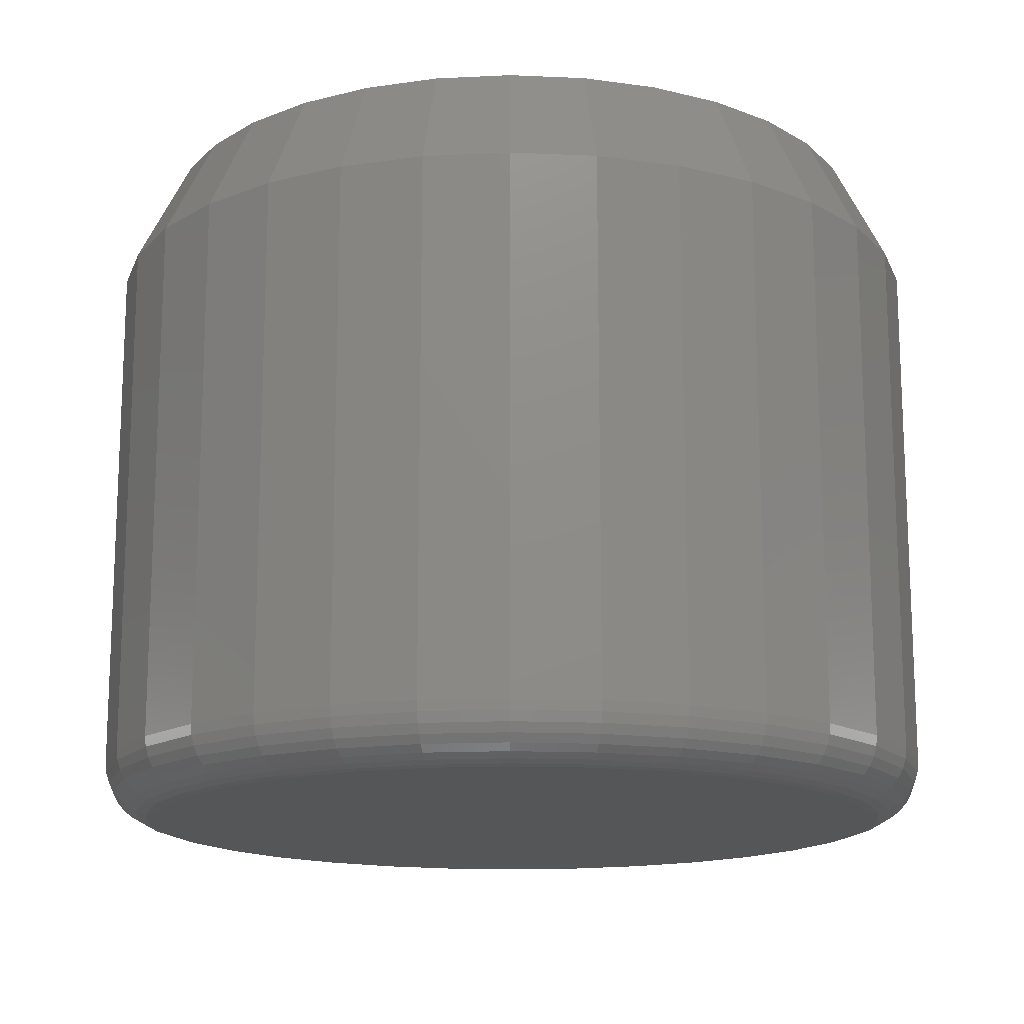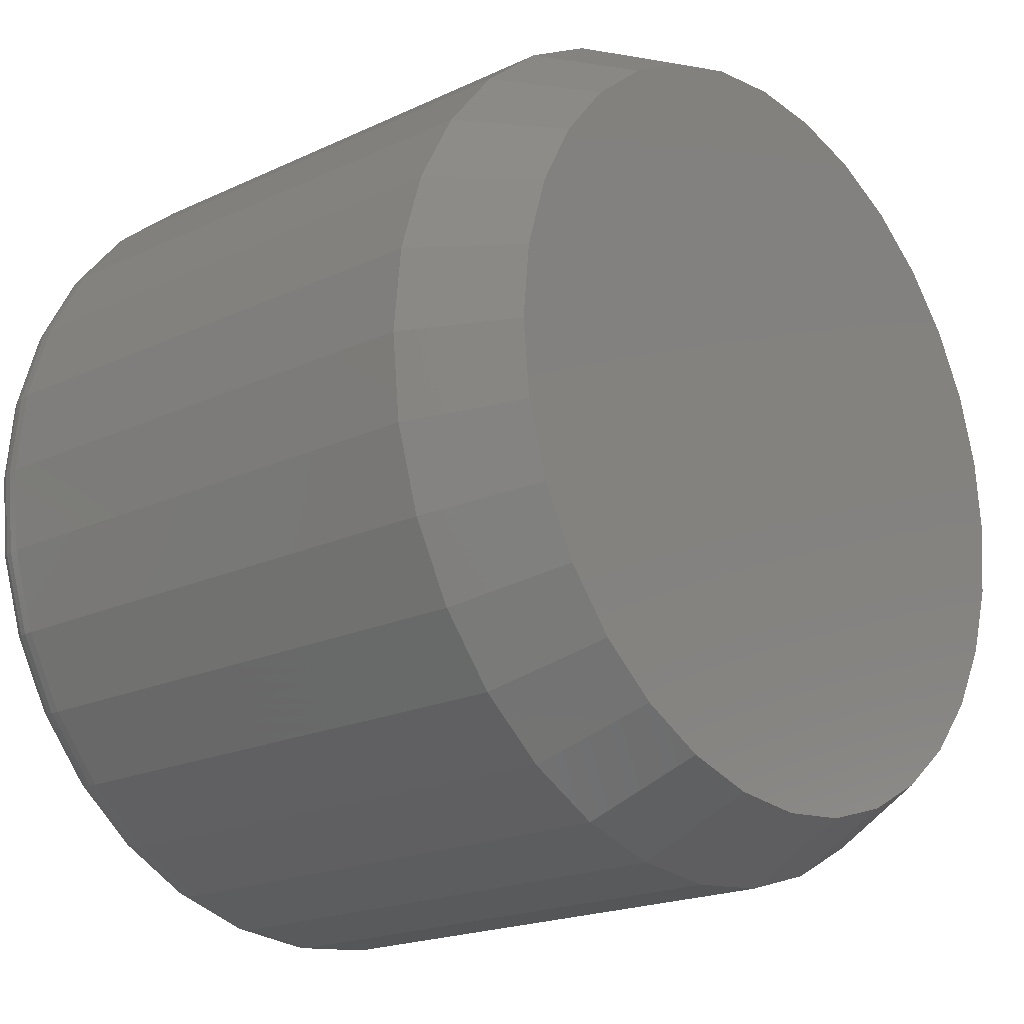
<metadata>
{"format":"stl","ext":"stl","renderer":"f3d","projection":"perspective","resolution":1024,"background":"white","views":[{"elev":-15.4,"azim":-179.7,"up":"+Y"},{"elev":-19.4,"azim":131.4,"up":"+Z"}]}
</metadata>
<code>
# stl→obj: 352 verts, 700 faces
v -0.1342 -0.01562 0.1974
v -0.1342 -0.09375 0.1974
v -0.1354 -0.01562 0.185
v -0.1354 -0.09375 0.185
v -0.139 -0.01562 0.1732
v -0.139 -0.09375 0.1732
v -0.1449 -0.01562 0.1623
v -0.1449 -0.09375 0.1623
v -0.1527 -0.01562 0.1527
v -0.1527 -0.09375 0.1527
v -0.1623 -0.01562 0.1449
v -0.1623 -0.09375 0.1449
v -0.1732 -0.01562 0.139
v -0.1732 -0.09375 0.139
v -0.185 -0.01562 0.1354
v -0.185 -0.09375 0.1354
v -0.1974 -0.01562 0.1342
v -0.1974 -0.09375 0.1342
v -0.2097 -0.01562 0.1354
v -0.2097 -0.09375 0.1354
v -0.2215 -0.01562 0.139
v -0.2215 -0.09375 0.139
v -0.2325 -0.01562 0.1449
v -0.2325 -0.09375 0.1449
v -0.242 -0.01562 0.1527
v -0.242 -0.09375 0.1527
v -0.2499 -0.01562 0.1623
v -0.2499 -0.09375 0.1623
v -0.2557 -0.01562 0.1732
v -0.2557 -0.09375 0.1732
v -0.2593 -0.01562 0.185
v -0.2593 -0.09375 0.185
v -0.2605 -0.01562 0.1974
v -0.2605 -0.09375 0.1974
v -0.2593 -0.01562 0.2097
v -0.2593 -0.09375 0.2097
v -0.2557 -0.01562 0.2215
v -0.2557 -0.09375 0.2215
v -0.2499 -0.01562 0.2325
v -0.2499 -0.09375 0.2325
v -0.242 -0.01562 0.242
v -0.242 -0.09375 0.242
v -0.2325 -0.01562 0.2499
v -0.2325 -0.09375 0.2499
v -0.2215 -0.01562 0.2557
v -0.2215 -0.09375 0.2557
v -0.2097 -0.01562 0.2593
v -0.2097 -0.09375 0.2593
v -0.1974 -0.01562 0.2605
v -0.1974 -0.09375 0.2605
v -0.185 -0.01562 0.2593
v -0.185 -0.09375 0.2593
v -0.1732 -0.01562 0.2557
v -0.1732 -0.09375 0.2557
v -0.1623 -0.01562 0.2499
v -0.1623 -0.09375 0.2499
v -0.1527 -0.01562 0.242
v -0.1527 -0.09375 0.242
v -0.1449 -0.01562 0.2325
v -0.1449 -0.09375 0.2325
v -0.139 -0.01562 0.2215
v -0.139 -0.09375 0.2215
v -0.1354 -0.01562 0.2097
v -0.1354 -0.09375 0.2097
v -0.2082 -0.1016 0.2517
v -0.1866 -0.1016 0.2517
v -0.1974 -0.1016 0.2527
v -0.2185 -0.1016 0.2485
v -0.1762 -0.1016 0.2485
v -0.2281 -0.1016 0.2434
v -0.1666 -0.1016 0.2434
v -0.2365 -0.1016 0.2365
v -0.1582 -0.1016 0.2365
v -0.2434 -0.1016 0.2281
v -0.1514 -0.1016 0.2281
v -0.2485 -0.1016 0.2185
v -0.1462 -0.1016 0.2185
v -0.1462 -0.1016 0.1762
v -0.2434 -0.1016 0.1666
v -0.1514 -0.1016 0.1666
v -0.2365 -0.1016 0.1582
v -0.1582 -0.1016 0.1582
v -0.2281 -0.1016 0.1514
v -0.1666 -0.1016 0.1514
v -0.2185 -0.1016 0.1462
v -0.1762 -0.1016 0.1462
v -0.2082 -0.1016 0.1431
v -0.1866 -0.1016 0.1431
v -0.1974 -0.1016 0.142
v -0.1431 -0.1016 0.2082
v -0.2517 -0.1016 0.2082
v -0.142 -0.1016 0.1974
v -0.2527 -0.1016 0.1974
v -0.1431 -0.1016 0.1866
v -0.2517 -0.1016 0.1866
v -0.2485 -0.1016 0.1762
v -0.2542 -0.1014 0.1974
v -0.2531 -0.1014 0.2085
v -0.2557 -0.101 0.1974
v -0.2546 -0.101 0.2087
v -0.2571 -0.1002 0.1974
v -0.2559 -0.1002 0.209
v -0.2582 -0.09927 0.1974
v -0.2571 -0.09927 0.2092
v -0.2592 -0.09809 0.1974
v -0.258 -0.09809 0.2094
v -0.2599 -0.09674 0.1974
v -0.2587 -0.09674 0.2096
v -0.2604 -0.09527 0.1974
v -0.2592 -0.09527 0.2097
v -0.1416 -0.1014 0.2085
v -0.1405 -0.1014 0.1974
v -0.1402 -0.101 0.2087
v -0.139 -0.101 0.1974
v -0.1388 -0.1002 0.209
v -0.1377 -0.1002 0.1974
v -0.1377 -0.09927 0.2092
v -0.1365 -0.09927 0.1974
v -0.1367 -0.09809 0.2094
v -0.1355 -0.09809 0.1974
v -0.136 -0.09674 0.2096
v -0.1348 -0.09674 0.1974
v -0.1356 -0.09527 0.2097
v -0.1344 -0.09527 0.1974
v -0.1448 -0.1014 0.2191
v -0.1435 -0.101 0.2197
v -0.1422 -0.1002 0.2202
v -0.1411 -0.09927 0.2207
v -0.1402 -0.09809 0.221
v -0.1396 -0.09674 0.2213
v -0.1392 -0.09527 0.2215
v -0.1501 -0.1014 0.229
v -0.1489 -0.101 0.2298
v -0.1477 -0.1002 0.2305
v -0.1468 -0.09927 0.2312
v -0.1459 -0.09809 0.2317
v -0.1453 -0.09674 0.2321
v -0.145 -0.09527 0.2324
v -0.1572 -0.1014 0.2376
v -0.1561 -0.101 0.2386
v -0.1552 -0.1002 0.2396
v -0.1543 -0.09927 0.2404
v -0.1536 -0.09809 0.2411
v -0.1531 -0.09674 0.2416
v -0.1528 -0.09527 0.2419
v -0.1658 -0.1014 0.2447
v -0.165 -0.101 0.2459
v -0.1642 -0.1002 0.247
v -0.1636 -0.09927 0.248
v -0.163 -0.09809 0.2488
v -0.1626 -0.09674 0.2494
v -0.1624 -0.09527 0.2498
v -0.1756 -0.1014 0.2499
v -0.175 -0.101 0.2513
v -0.1745 -0.1002 0.2525
v -0.1741 -0.09927 0.2536
v -0.1737 -0.09809 0.2545
v -0.1734 -0.09674 0.2552
v -0.1733 -0.09527 0.2556
v -0.1863 -0.1014 0.2531
v -0.186 -0.101 0.2546
v -0.1857 -0.1002 0.2559
v -0.1855 -0.09927 0.2571
v -0.1853 -0.09809 0.258
v -0.1852 -0.09674 0.2587
v -0.1851 -0.09527 0.2592
v -0.1974 -0.1014 0.2542
v -0.1974 -0.101 0.2557
v -0.1974 -0.1002 0.2571
v -0.1974 -0.09927 0.2582
v -0.1974 -0.09809 0.2592
v -0.1974 -0.09674 0.2599
v -0.1974 -0.09527 0.2604
v -0.2085 -0.1014 0.2531
v -0.2087 -0.101 0.2546
v -0.209 -0.1002 0.2559
v -0.2092 -0.09927 0.2571
v -0.2094 -0.09809 0.258
v -0.2096 -0.09674 0.2587
v -0.2097 -0.09527 0.2592
v -0.2191 -0.1014 0.2499
v -0.2197 -0.101 0.2513
v -0.2202 -0.1002 0.2525
v -0.2207 -0.09927 0.2536
v -0.221 -0.09809 0.2545
v -0.2213 -0.09674 0.2552
v -0.2215 -0.09527 0.2556
v -0.229 -0.1014 0.2447
v -0.2298 -0.101 0.2459
v -0.2305 -0.1002 0.247
v -0.2312 -0.09927 0.248
v -0.2317 -0.09809 0.2488
v -0.2321 -0.09674 0.2494
v -0.2324 -0.09527 0.2498
v -0.2376 -0.1014 0.2376
v -0.2386 -0.101 0.2386
v -0.2396 -0.1002 0.2396
v -0.2404 -0.09927 0.2404
v -0.2411 -0.09809 0.2411
v -0.2416 -0.09674 0.2416
v -0.2419 -0.09527 0.2419
v -0.2447 -0.1014 0.229
v -0.2459 -0.101 0.2298
v -0.247 -0.1002 0.2305
v -0.248 -0.09927 0.2312
v -0.2488 -0.09809 0.2317
v -0.2494 -0.09674 0.2321
v -0.2498 -0.09527 0.2324
v -0.2499 -0.1014 0.2191
v -0.2513 -0.101 0.2197
v -0.2525 -0.1002 0.2202
v -0.2536 -0.09927 0.2207
v -0.2545 -0.09809 0.221
v -0.2552 -0.09674 0.2213
v -0.2556 -0.09527 0.2215
v -0.1416 -0.1014 0.1863
v -0.1402 -0.101 0.186
v -0.1388 -0.1002 0.1857
v -0.1377 -0.09927 0.1855
v -0.1367 -0.09809 0.1853
v -0.136 -0.09674 0.1852
v -0.1356 -0.09527 0.1851
v -0.2531 -0.1014 0.1863
v -0.2546 -0.101 0.186
v -0.2559 -0.1002 0.1857
v -0.2571 -0.09927 0.1855
v -0.258 -0.09809 0.1853
v -0.2587 -0.09674 0.1852
v -0.2592 -0.09527 0.1851
v -0.2499 -0.1014 0.1756
v -0.2513 -0.101 0.175
v -0.2525 -0.1002 0.1745
v -0.2536 -0.09927 0.1741
v -0.2545 -0.09809 0.1737
v -0.2552 -0.09674 0.1734
v -0.2556 -0.09527 0.1733
v -0.2447 -0.1014 0.1658
v -0.2459 -0.101 0.165
v -0.247 -0.1002 0.1642
v -0.248 -0.09927 0.1636
v -0.2488 -0.09809 0.163
v -0.2494 -0.09674 0.1626
v -0.2498 -0.09527 0.1624
v -0.2376 -0.1014 0.1572
v -0.2386 -0.101 0.1561
v -0.2396 -0.1002 0.1552
v -0.2404 -0.09927 0.1543
v -0.2411 -0.09809 0.1536
v -0.2416 -0.09674 0.1531
v -0.2419 -0.09527 0.1528
v -0.229 -0.1014 0.1501
v -0.2298 -0.101 0.1489
v -0.2305 -0.1002 0.1477
v -0.2312 -0.09927 0.1468
v -0.2317 -0.09809 0.1459
v -0.2321 -0.09674 0.1453
v -0.2324 -0.09527 0.145
v -0.2191 -0.1014 0.1448
v -0.2197 -0.101 0.1435
v -0.2202 -0.1002 0.1422
v -0.2207 -0.09927 0.1411
v -0.221 -0.09809 0.1402
v -0.2213 -0.09674 0.1396
v -0.2215 -0.09527 0.1392
v -0.2085 -0.1014 0.1416
v -0.2087 -0.101 0.1402
v -0.209 -0.1002 0.1388
v -0.2092 -0.09927 0.1377
v -0.2094 -0.09809 0.1367
v -0.2096 -0.09674 0.136
v -0.2097 -0.09527 0.1356
v -0.1974 -0.1014 0.1405
v -0.1974 -0.101 0.139
v -0.1974 -0.1002 0.1377
v -0.1974 -0.09927 0.1365
v -0.1974 -0.09809 0.1355
v -0.1974 -0.09674 0.1348
v -0.1974 -0.09527 0.1344
v -0.1863 -0.1014 0.1416
v -0.186 -0.101 0.1402
v -0.1857 -0.1002 0.1388
v -0.1855 -0.09927 0.1377
v -0.1853 -0.09809 0.1367
v -0.1852 -0.09674 0.136
v -0.1851 -0.09527 0.1356
v -0.1756 -0.1014 0.1448
v -0.175 -0.101 0.1435
v -0.1745 -0.1002 0.1422
v -0.1741 -0.09927 0.1411
v -0.1737 -0.09809 0.1402
v -0.1734 -0.09674 0.1396
v -0.1733 -0.09527 0.1392
v -0.1658 -0.1014 0.1501
v -0.165 -0.101 0.1489
v -0.1642 -0.1002 0.1477
v -0.1636 -0.09927 0.1468
v -0.163 -0.09809 0.1459
v -0.1626 -0.09674 0.1453
v -0.1624 -0.09527 0.145
v -0.1572 -0.1014 0.1572
v -0.1561 -0.101 0.1561
v -0.1552 -0.1002 0.1552
v -0.1543 -0.09927 0.1543
v -0.1536 -0.09809 0.1536
v -0.1531 -0.09674 0.1531
v -0.1528 -0.09527 0.1528
v -0.1501 -0.1014 0.1658
v -0.1489 -0.101 0.165
v -0.1477 -0.1002 0.1642
v -0.1468 -0.09927 0.1636
v -0.1459 -0.09809 0.163
v -0.1453 -0.09674 0.1626
v -0.145 -0.09527 0.1624
v -0.1448 -0.1014 0.1756
v -0.1435 -0.101 0.175
v -0.1422 -0.1002 0.1745
v -0.1411 -0.09927 0.1741
v -0.1402 -0.09809 0.1737
v -0.1396 -0.09674 0.1734
v -0.1392 -0.09527 0.1733
v -0.1974 6.135e-17 0.2527
v -0.1866 6.255e-17 0.2517
v -0.2082 6.016e-17 0.2517
v -0.2185 5.9e-17 0.2485
v -0.1762 6.371e-17 0.2485
v -0.2281 5.794e-17 0.2434
v -0.1666 6.477e-17 0.2434
v -0.2365 5.701e-17 0.2365
v -0.1582 6.57e-17 0.2365
v -0.2434 5.625e-17 0.2281
v -0.1514 6.646e-17 0.2281
v -0.2485 5.568e-17 0.2185
v -0.1462 6.703e-17 0.2185
v -0.1514 6.646e-17 0.1666
v -0.2434 5.625e-17 0.1666
v -0.1462 6.703e-17 0.1762
v -0.2365 5.701e-17 0.1582
v -0.1582 6.57e-17 0.1582
v -0.2281 5.794e-17 0.1514
v -0.1666 6.477e-17 0.1514
v -0.2185 5.9e-17 0.1462
v -0.1762 6.371e-17 0.1462
v -0.2082 6.016e-17 0.1431
v -0.1866 6.255e-17 0.1431
v -0.1974 6.135e-17 0.142
v -0.2485 5.568e-17 0.1762
v -0.2517 5.533e-17 0.1866
v -0.1431 6.738e-17 0.1866
v -0.2527 5.521e-17 0.1974
v -0.142 6.75e-17 0.1974
v -0.2517 5.533e-17 0.2082
v -0.1431 6.738e-17 0.2082
f 1 2 3
f 3 2 4
f 3 4 5
f 5 4 6
f 5 6 7
f 7 6 8
f 7 8 9
f 9 8 10
f 9 10 11
f 11 10 12
f 11 12 13
f 13 12 14
f 13 14 15
f 15 14 16
f 15 16 17
f 17 16 18
f 17 18 19
f 19 18 20
f 19 20 21
f 21 20 22
f 21 22 23
f 23 22 24
f 23 24 25
f 25 24 26
f 25 26 27
f 27 26 28
f 27 28 29
f 29 28 30
f 29 30 31
f 31 30 32
f 31 32 33
f 33 32 34
f 33 34 35
f 35 34 36
f 35 36 37
f 37 36 38
f 37 38 39
f 39 38 40
f 39 40 41
f 41 40 42
f 41 42 43
f 43 42 44
f 43 44 45
f 45 44 46
f 45 46 47
f 47 46 48
f 47 48 49
f 49 48 50
f 49 50 51
f 51 50 52
f 51 52 53
f 53 52 54
f 53 54 55
f 55 54 56
f 55 56 57
f 57 56 58
f 57 58 59
f 59 58 60
f 59 60 61
f 61 60 62
f 61 62 63
f 63 62 64
f 63 64 1
f 1 64 2
f 65 66 67
f 66 65 68
f 66 68 69
f 69 68 70
f 69 70 71
f 71 70 72
f 71 72 73
f 73 72 74
f 73 74 75
f 75 74 76
f 75 76 77
f 78 79 80
f 80 79 81
f 80 81 82
f 82 81 83
f 82 83 84
f 84 83 85
f 84 85 86
f 86 85 87
f 86 87 88
f 88 87 89
f 77 76 90
f 90 76 91
f 90 91 92
f 92 91 93
f 92 93 94
f 94 93 95
f 94 95 78
f 78 95 96
f 78 96 79
f 93 91 97
f 97 91 98
f 97 98 99
f 99 98 100
f 99 100 101
f 101 100 102
f 101 102 103
f 103 102 104
f 103 104 105
f 105 104 106
f 105 106 107
f 107 106 108
f 107 108 109
f 109 108 110
f 109 110 34
f 34 110 36
f 90 92 111
f 111 92 112
f 111 112 113
f 113 112 114
f 113 114 115
f 115 114 116
f 115 116 117
f 117 116 118
f 117 118 119
f 119 118 120
f 119 120 121
f 121 120 122
f 121 122 123
f 123 122 124
f 123 124 64
f 64 124 2
f 77 90 125
f 125 90 111
f 125 111 126
f 126 111 113
f 126 113 127
f 127 113 115
f 127 115 128
f 128 115 117
f 128 117 129
f 129 117 119
f 129 119 130
f 130 119 121
f 130 121 131
f 131 121 123
f 131 123 62
f 62 123 64
f 75 77 132
f 132 77 125
f 132 125 133
f 133 125 126
f 133 126 134
f 134 126 127
f 134 127 135
f 135 127 128
f 135 128 136
f 136 128 129
f 136 129 137
f 137 129 130
f 137 130 138
f 138 130 131
f 138 131 60
f 60 131 62
f 73 75 139
f 139 75 132
f 139 132 140
f 140 132 133
f 140 133 141
f 141 133 134
f 141 134 142
f 142 134 135
f 142 135 143
f 143 135 136
f 143 136 144
f 144 136 137
f 144 137 145
f 145 137 138
f 145 138 58
f 58 138 60
f 71 73 146
f 146 73 139
f 146 139 147
f 147 139 140
f 147 140 148
f 148 140 141
f 148 141 149
f 149 141 142
f 149 142 150
f 150 142 143
f 150 143 151
f 151 143 144
f 151 144 152
f 152 144 145
f 152 145 56
f 56 145 58
f 69 71 153
f 153 71 146
f 153 146 154
f 154 146 147
f 154 147 155
f 155 147 148
f 155 148 156
f 156 148 149
f 156 149 157
f 157 149 150
f 157 150 158
f 158 150 151
f 158 151 159
f 159 151 152
f 159 152 54
f 54 152 56
f 66 69 160
f 160 69 153
f 160 153 161
f 161 153 154
f 161 154 162
f 162 154 155
f 162 155 163
f 163 155 156
f 163 156 164
f 164 156 157
f 164 157 165
f 165 157 158
f 165 158 166
f 166 158 159
f 166 159 52
f 52 159 54
f 67 66 167
f 167 66 160
f 167 160 168
f 168 160 161
f 168 161 169
f 169 161 162
f 169 162 170
f 170 162 163
f 170 163 171
f 171 163 164
f 171 164 172
f 172 164 165
f 172 165 173
f 173 165 166
f 173 166 50
f 50 166 52
f 65 67 174
f 174 67 167
f 174 167 175
f 175 167 168
f 175 168 176
f 176 168 169
f 176 169 177
f 177 169 170
f 177 170 178
f 178 170 171
f 178 171 179
f 179 171 172
f 179 172 180
f 180 172 173
f 180 173 48
f 48 173 50
f 68 65 181
f 181 65 174
f 181 174 182
f 182 174 175
f 182 175 183
f 183 175 176
f 183 176 184
f 184 176 177
f 184 177 185
f 185 177 178
f 185 178 186
f 186 178 179
f 186 179 187
f 187 179 180
f 187 180 46
f 46 180 48
f 70 68 188
f 188 68 181
f 188 181 189
f 189 181 182
f 189 182 190
f 190 182 183
f 190 183 191
f 191 183 184
f 191 184 192
f 192 184 185
f 192 185 193
f 193 185 186
f 193 186 194
f 194 186 187
f 194 187 44
f 44 187 46
f 72 70 195
f 195 70 188
f 195 188 196
f 196 188 189
f 196 189 197
f 197 189 190
f 197 190 198
f 198 190 191
f 198 191 199
f 199 191 192
f 199 192 200
f 200 192 193
f 200 193 201
f 201 193 194
f 201 194 42
f 42 194 44
f 74 72 202
f 202 72 195
f 202 195 203
f 203 195 196
f 203 196 204
f 204 196 197
f 204 197 205
f 205 197 198
f 205 198 206
f 206 198 199
f 206 199 207
f 207 199 200
f 207 200 208
f 208 200 201
f 208 201 40
f 40 201 42
f 76 74 209
f 209 74 202
f 209 202 210
f 210 202 203
f 210 203 211
f 211 203 204
f 211 204 212
f 212 204 205
f 212 205 213
f 213 205 206
f 213 206 214
f 214 206 207
f 214 207 215
f 215 207 208
f 215 208 38
f 38 208 40
f 91 76 98
f 98 76 209
f 98 209 100
f 100 209 210
f 100 210 102
f 102 210 211
f 102 211 104
f 104 211 212
f 104 212 106
f 106 212 213
f 106 213 108
f 108 213 214
f 108 214 110
f 110 214 215
f 110 215 36
f 36 215 38
f 92 94 112
f 112 94 216
f 112 216 114
f 114 216 217
f 114 217 116
f 116 217 218
f 116 218 118
f 118 218 219
f 118 219 120
f 120 219 220
f 120 220 122
f 122 220 221
f 122 221 124
f 124 221 222
f 124 222 2
f 2 222 4
f 95 93 223
f 223 93 97
f 223 97 224
f 224 97 99
f 224 99 225
f 225 99 101
f 225 101 226
f 226 101 103
f 226 103 227
f 227 103 105
f 227 105 228
f 228 105 107
f 228 107 229
f 229 107 109
f 229 109 32
f 32 109 34
f 96 95 230
f 230 95 223
f 230 223 231
f 231 223 224
f 231 224 232
f 232 224 225
f 232 225 233
f 233 225 226
f 233 226 234
f 234 226 227
f 234 227 235
f 235 227 228
f 235 228 236
f 236 228 229
f 236 229 30
f 30 229 32
f 79 96 237
f 237 96 230
f 237 230 238
f 238 230 231
f 238 231 239
f 239 231 232
f 239 232 240
f 240 232 233
f 240 233 241
f 241 233 234
f 241 234 242
f 242 234 235
f 242 235 243
f 243 235 236
f 243 236 28
f 28 236 30
f 81 79 244
f 244 79 237
f 244 237 245
f 245 237 238
f 245 238 246
f 246 238 239
f 246 239 247
f 247 239 240
f 247 240 248
f 248 240 241
f 248 241 249
f 249 241 242
f 249 242 250
f 250 242 243
f 250 243 26
f 26 243 28
f 83 81 251
f 251 81 244
f 251 244 252
f 252 244 245
f 252 245 253
f 253 245 246
f 253 246 254
f 254 246 247
f 254 247 255
f 255 247 248
f 255 248 256
f 256 248 249
f 256 249 257
f 257 249 250
f 257 250 24
f 24 250 26
f 85 83 258
f 258 83 251
f 258 251 259
f 259 251 252
f 259 252 260
f 260 252 253
f 260 253 261
f 261 253 254
f 261 254 262
f 262 254 255
f 262 255 263
f 263 255 256
f 263 256 264
f 264 256 257
f 264 257 22
f 22 257 24
f 87 85 265
f 265 85 258
f 265 258 266
f 266 258 259
f 266 259 267
f 267 259 260
f 267 260 268
f 268 260 261
f 268 261 269
f 269 261 262
f 269 262 270
f 270 262 263
f 270 263 271
f 271 263 264
f 271 264 20
f 20 264 22
f 89 87 272
f 272 87 265
f 272 265 273
f 273 265 266
f 273 266 274
f 274 266 267
f 274 267 275
f 275 267 268
f 275 268 276
f 276 268 269
f 276 269 277
f 277 269 270
f 277 270 278
f 278 270 271
f 278 271 18
f 18 271 20
f 88 89 279
f 279 89 272
f 279 272 280
f 280 272 273
f 280 273 281
f 281 273 274
f 281 274 282
f 282 274 275
f 282 275 283
f 283 275 276
f 283 276 284
f 284 276 277
f 284 277 285
f 285 277 278
f 285 278 16
f 16 278 18
f 86 88 286
f 286 88 279
f 286 279 287
f 287 279 280
f 287 280 288
f 288 280 281
f 288 281 289
f 289 281 282
f 289 282 290
f 290 282 283
f 290 283 291
f 291 283 284
f 291 284 292
f 292 284 285
f 292 285 14
f 14 285 16
f 84 86 293
f 293 86 286
f 293 286 294
f 294 286 287
f 294 287 295
f 295 287 288
f 295 288 296
f 296 288 289
f 296 289 297
f 297 289 290
f 297 290 298
f 298 290 291
f 298 291 299
f 299 291 292
f 299 292 12
f 12 292 14
f 82 84 300
f 300 84 293
f 300 293 301
f 301 293 294
f 301 294 302
f 302 294 295
f 302 295 303
f 303 295 296
f 303 296 304
f 304 296 297
f 304 297 305
f 305 297 298
f 305 298 306
f 306 298 299
f 306 299 10
f 10 299 12
f 80 82 307
f 307 82 300
f 307 300 308
f 308 300 301
f 308 301 309
f 309 301 302
f 309 302 310
f 310 302 303
f 310 303 311
f 311 303 304
f 311 304 312
f 312 304 305
f 312 305 313
f 313 305 306
f 313 306 8
f 8 306 10
f 78 80 314
f 314 80 307
f 314 307 315
f 315 307 308
f 315 308 316
f 316 308 309
f 316 309 317
f 317 309 310
f 317 310 318
f 318 310 311
f 318 311 319
f 319 311 312
f 319 312 320
f 320 312 313
f 320 313 6
f 6 313 8
f 94 78 216
f 216 78 314
f 216 314 217
f 217 314 315
f 217 315 218
f 218 315 316
f 218 316 219
f 219 316 317
f 219 317 220
f 220 317 318
f 220 318 221
f 221 318 319
f 221 319 222
f 222 319 320
f 222 320 4
f 4 320 6
f 321 322 323
f 324 323 322
f 325 324 322
f 326 324 325
f 327 326 325
f 328 326 327
f 329 328 327
f 330 328 329
f 331 330 329
f 332 330 331
f 333 332 331
f 334 335 336
f 337 335 334
f 338 337 334
f 339 337 338
f 340 339 338
f 341 339 340
f 342 341 340
f 343 341 342
f 344 343 342
f 345 343 344
f 335 346 336
f 336 346 347
f 336 347 348
f 348 347 349
f 348 349 350
f 350 349 351
f 350 351 352
f 352 351 332
f 352 332 333
f 350 63 1
f 350 352 63
f 33 351 349
f 33 35 351
f 333 61 63
f 333 63 352
f 331 59 61
f 331 61 333
f 329 57 59
f 329 59 331
f 327 55 57
f 327 57 329
f 325 53 55
f 325 55 327
f 322 51 53
f 322 53 325
f 321 49 51
f 321 51 322
f 323 47 49
f 323 49 321
f 324 45 47
f 324 47 323
f 326 43 45
f 326 45 324
f 328 41 43
f 328 43 326
f 330 39 41
f 330 41 328
f 332 37 39
f 332 39 330
f 35 37 351
f 351 37 332
f 349 31 33
f 349 347 31
f 1 348 350
f 1 3 348
f 346 29 31
f 346 31 347
f 335 27 29
f 335 29 346
f 337 25 27
f 337 27 335
f 339 23 25
f 339 25 337
f 341 21 23
f 341 23 339
f 343 19 21
f 343 21 341
f 345 17 19
f 345 19 343
f 344 15 17
f 344 17 345
f 342 13 15
f 342 15 344
f 340 11 13
f 340 13 342
f 338 9 11
f 338 11 340
f 334 7 9
f 334 9 338
f 336 5 7
f 336 7 334
f 3 5 348
f 348 5 336

</code>
